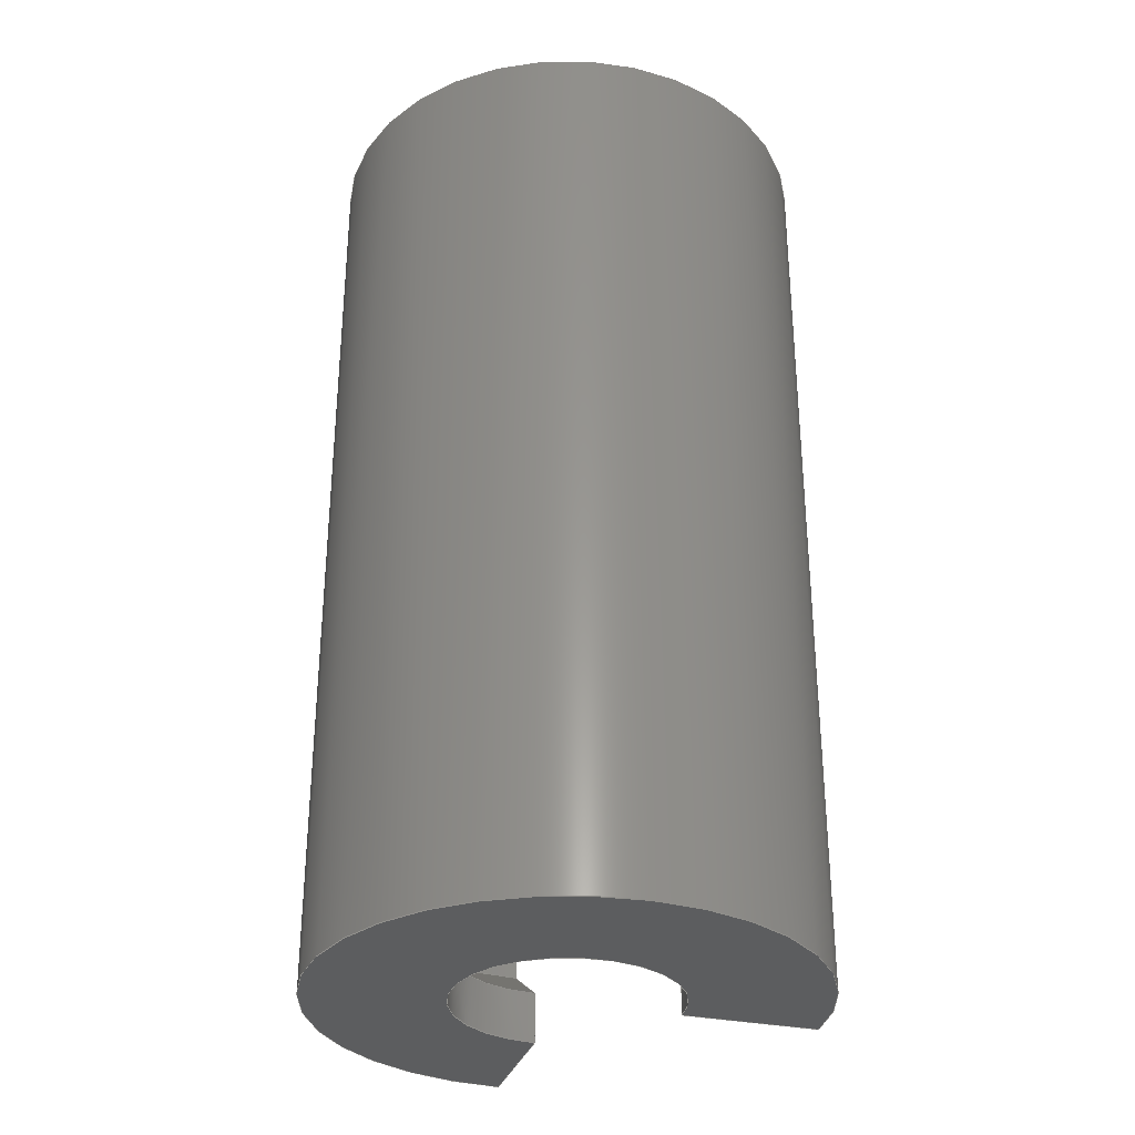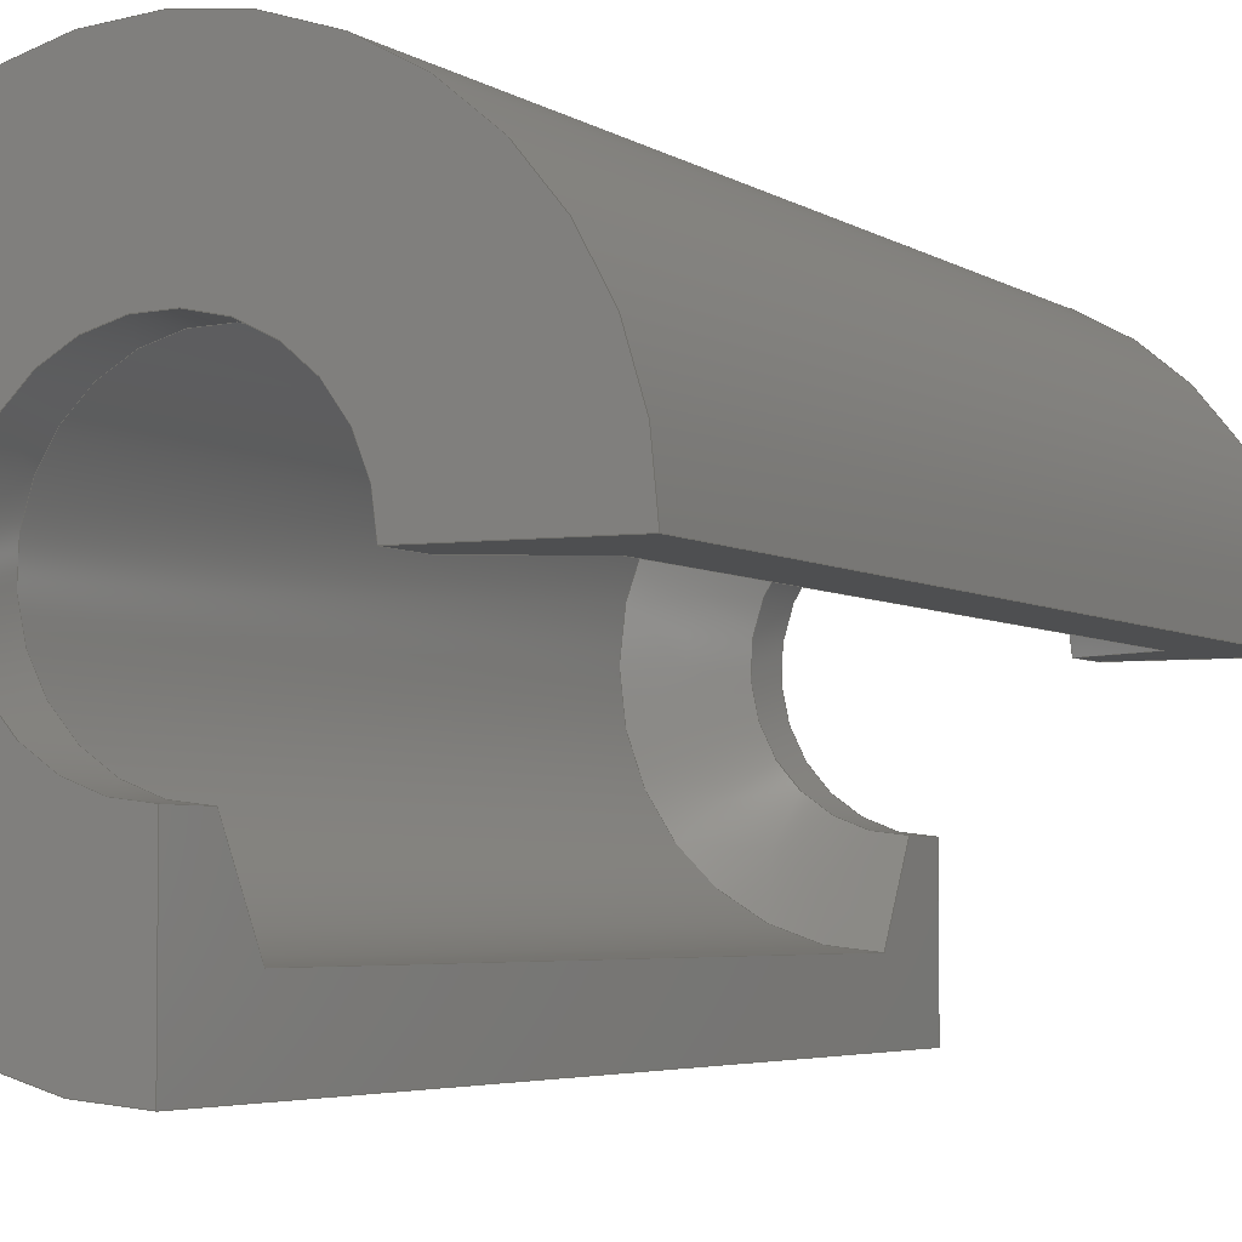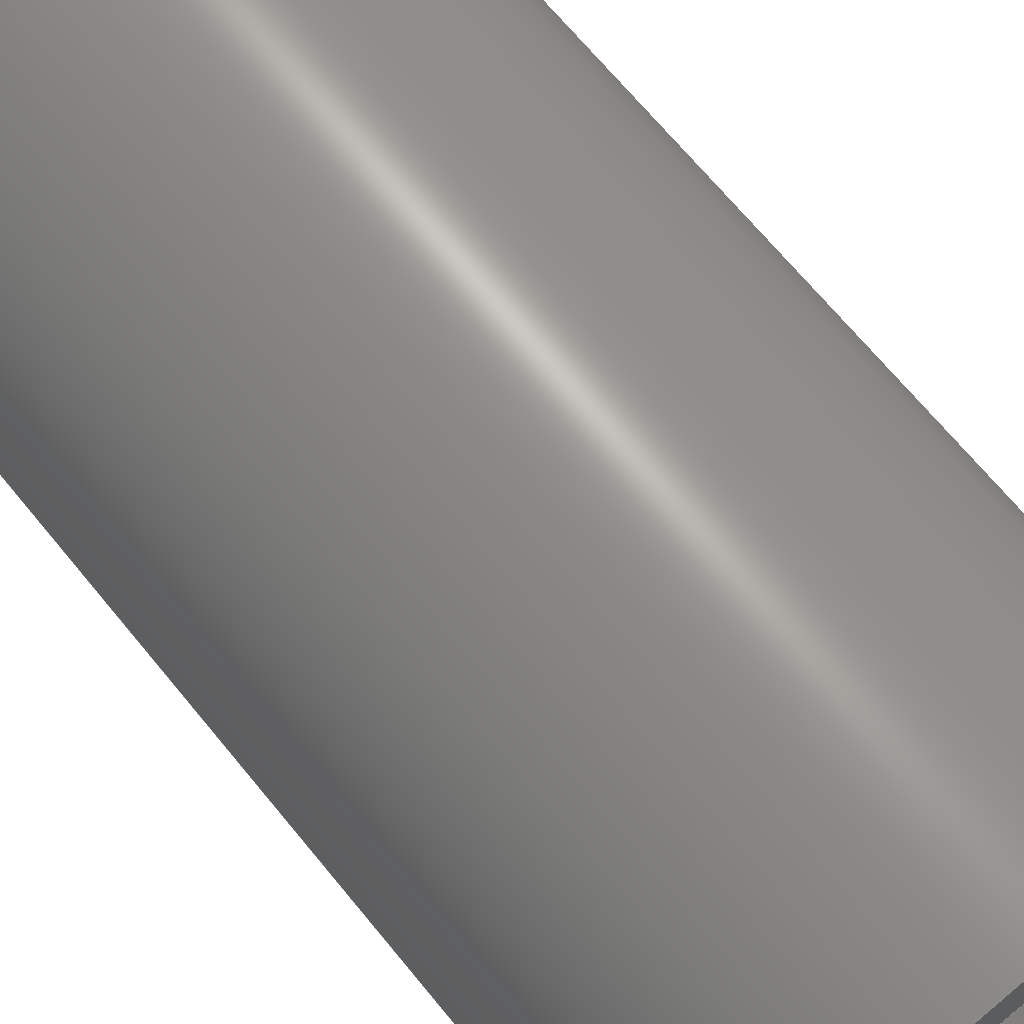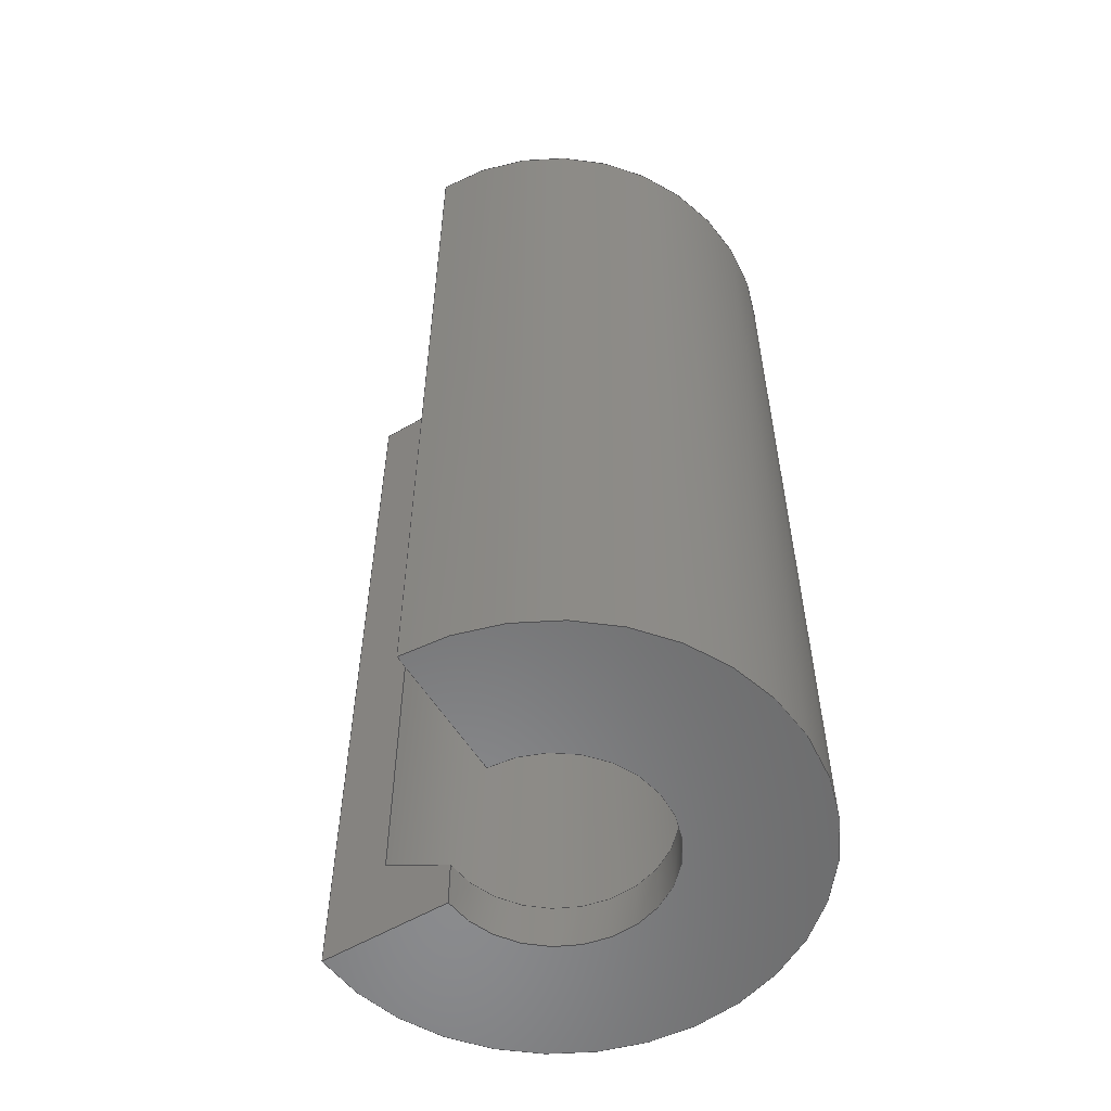
<metadata>
{"format":"step","ext":"step","renderer":"f3d","projection":"perspective","resolution":1024,"background":"white","views":[{"elev":-31.7,"azim":-16.4,"up":"+Y"},{"elev":-4.0,"azim":26.0,"up":"+Z"},{"elev":69.5,"azim":140.5,"up":"+Z"},{"elev":-56.6,"azim":-148.5,"up":"+Y"}]}
</metadata>
<code>
ISO-10303-21;
DATA;
#1=MECHANICAL_DESIGN_GEOMETRIC_PRESENTATION_REPRESENTATION('',(#4),#314);
#2=SHAPE_REPRESENTATION_RELATIONSHIP('SRR','None',#321,#3);
#3=ADVANCED_BREP_SHAPE_REPRESENTATION('',(#5),#313);
#4=STYLED_ITEM('',(#330),#5);
#5=MANIFOLD_SOLID_BREP('Body1',#174);
#6=PLANE('',#199);
#7=PLANE('',#203);
#8=PLANE('',#204);
#9=PLANE('',#205);
#10=CONICAL_SURFACE('',#191,6,1.047);
#11=CONICAL_SURFACE('',#195,6,1.047);
#12=FACE_OUTER_BOUND('',#22,.T.);
#13=FACE_OUTER_BOUND('',#23,.T.);
#14=FACE_OUTER_BOUND('',#24,.T.);
#15=FACE_OUTER_BOUND('',#25,.T.);
#16=FACE_OUTER_BOUND('',#26,.T.);
#17=FACE_OUTER_BOUND('',#27,.T.);
#18=FACE_OUTER_BOUND('',#28,.T.);
#19=FACE_OUTER_BOUND('',#29,.T.);
#20=FACE_OUTER_BOUND('',#30,.T.);
#21=FACE_OUTER_BOUND('',#31,.T.);
#22=EDGE_LOOP('',(#112,#113,#114,#115));
#23=EDGE_LOOP('',(#116,#117,#118,#119));
#24=EDGE_LOOP('',(#120,#121,#122,#123));
#25=EDGE_LOOP('',(#124,#125,#126,#127));
#26=EDGE_LOOP('',(#128,#129,#130,#131));
#27=EDGE_LOOP('',(#132,#133,#134,#135));
#28=EDGE_LOOP('',(#136,#137,#138,#139));
#29=EDGE_LOOP('',(#140,#141,#142,#143));
#30=EDGE_LOOP('',(#144,#145,#146,#147,#148,#149,#150,#151));
#31=EDGE_LOOP('',(#152,#153,#154,#155,#156,#157,#158,#159));
#32=CIRCLE('',#189,4.5);
#33=CIRCLE('',#190,4.5);
#34=CIRCLE('',#192,7.5);
#35=CIRCLE('',#194,7.5);
#36=CIRCLE('',#196,4.5);
#37=CIRCLE('',#198,4.5);
#38=CIRCLE('',#200,10);
#39=CIRCLE('',#202,10);
#40=LINE('',#264,#56);
#41=LINE('',#268,#57);
#42=LINE('',#272,#58);
#43=LINE('',#274,#59);
#44=LINE('',#278,#60);
#45=LINE('',#280,#61);
#46=LINE('',#284,#62);
#47=LINE('',#286,#63);
#48=LINE('',#290,#64);
#49=LINE('',#292,#65);
#50=LINE('',#296,#66);
#51=LINE('',#298,#67);
#52=LINE('',#302,#68);
#53=LINE('',#304,#69);
#54=LINE('',#307,#70);
#55=LINE('',#308,#71);
#56=VECTOR('',#210,10);
#57=VECTOR('',#213,10);
#58=VECTOR('',#218,10);
#59=VECTOR('',#219,10);
#60=VECTOR('',#224,10);
#61=VECTOR('',#225,10);
#62=VECTOR('',#230,10);
#63=VECTOR('',#231,10);
#64=VECTOR('',#236,10);
#65=VECTOR('',#237,10);
#66=VECTOR('',#242,10);
#67=VECTOR('',#243,10);
#68=VECTOR('',#248,10);
#69=VECTOR('',#249,10);
#70=VECTOR('',#254,10);
#71=VECTOR('',#255,10);
#72=VERTEX_POINT('',#262);
#73=VERTEX_POINT('',#263);
#74=VERTEX_POINT('',#265);
#75=VERTEX_POINT('',#267);
#76=VERTEX_POINT('',#271);
#77=VERTEX_POINT('',#273);
#78=VERTEX_POINT('',#277);
#79=VERTEX_POINT('',#279);
#80=VERTEX_POINT('',#283);
#81=VERTEX_POINT('',#285);
#82=VERTEX_POINT('',#289);
#83=VERTEX_POINT('',#291);
#84=VERTEX_POINT('',#295);
#85=VERTEX_POINT('',#297);
#86=VERTEX_POINT('',#301);
#87=VERTEX_POINT('',#303);
#88=EDGE_CURVE('',#72,#73,#40,.T.);
#89=EDGE_CURVE('',#72,#74,#32,.T.);
#90=EDGE_CURVE('',#75,#74,#41,.T.);
#91=EDGE_CURVE('',#73,#75,#33,.T.);
#92=EDGE_CURVE('',#73,#76,#42,.T.);
#93=EDGE_CURVE('',#77,#75,#43,.T.);
#94=EDGE_CURVE('',#76,#77,#34,.T.);
#95=EDGE_CURVE('',#78,#76,#44,.T.);
#96=EDGE_CURVE('',#79,#77,#45,.T.);
#97=EDGE_CURVE('',#78,#79,#35,.T.);
#98=EDGE_CURVE('',#80,#78,#46,.T.);
#99=EDGE_CURVE('',#81,#79,#47,.T.);
#100=EDGE_CURVE('',#80,#81,#36,.T.);
#101=EDGE_CURVE('',#82,#80,#48,.T.);
#102=EDGE_CURVE('',#83,#81,#49,.T.);
#103=EDGE_CURVE('',#82,#83,#37,.T.);
#104=EDGE_CURVE('',#84,#82,#50,.T.);
#105=EDGE_CURVE('',#85,#83,#51,.T.);
#106=EDGE_CURVE('',#84,#85,#38,.T.);
#107=EDGE_CURVE('',#86,#84,#52,.T.);
#108=EDGE_CURVE('',#87,#85,#53,.T.);
#109=EDGE_CURVE('',#86,#87,#39,.T.);
#110=EDGE_CURVE('',#72,#86,#54,.T.);
#111=EDGE_CURVE('',#74,#87,#55,.T.);
#112=ORIENTED_EDGE('',*,*,#88,.F.);
#113=ORIENTED_EDGE('',*,*,#89,.T.);
#114=ORIENTED_EDGE('',*,*,#90,.F.);
#115=ORIENTED_EDGE('',*,*,#91,.F.);
#116=ORIENTED_EDGE('',*,*,#92,.F.);
#117=ORIENTED_EDGE('',*,*,#91,.T.);
#118=ORIENTED_EDGE('',*,*,#93,.F.);
#119=ORIENTED_EDGE('',*,*,#94,.F.);
#120=ORIENTED_EDGE('',*,*,#95,.T.);
#121=ORIENTED_EDGE('',*,*,#94,.T.);
#122=ORIENTED_EDGE('',*,*,#96,.F.);
#123=ORIENTED_EDGE('',*,*,#97,.F.);
#124=ORIENTED_EDGE('',*,*,#98,.T.);
#125=ORIENTED_EDGE('',*,*,#97,.T.);
#126=ORIENTED_EDGE('',*,*,#99,.F.);
#127=ORIENTED_EDGE('',*,*,#100,.F.);
#128=ORIENTED_EDGE('',*,*,#101,.T.);
#129=ORIENTED_EDGE('',*,*,#100,.T.);
#130=ORIENTED_EDGE('',*,*,#102,.F.);
#131=ORIENTED_EDGE('',*,*,#103,.F.);
#132=ORIENTED_EDGE('',*,*,#104,.T.);
#133=ORIENTED_EDGE('',*,*,#103,.T.);
#134=ORIENTED_EDGE('',*,*,#105,.F.);
#135=ORIENTED_EDGE('',*,*,#106,.F.);
#136=ORIENTED_EDGE('',*,*,#107,.T.);
#137=ORIENTED_EDGE('',*,*,#106,.T.);
#138=ORIENTED_EDGE('',*,*,#108,.F.);
#139=ORIENTED_EDGE('',*,*,#109,.F.);
#140=ORIENTED_EDGE('',*,*,#110,.T.);
#141=ORIENTED_EDGE('',*,*,#109,.T.);
#142=ORIENTED_EDGE('',*,*,#111,.F.);
#143=ORIENTED_EDGE('',*,*,#89,.F.);
#144=ORIENTED_EDGE('',*,*,#111,.T.);
#145=ORIENTED_EDGE('',*,*,#108,.T.);
#146=ORIENTED_EDGE('',*,*,#105,.T.);
#147=ORIENTED_EDGE('',*,*,#102,.T.);
#148=ORIENTED_EDGE('',*,*,#99,.T.);
#149=ORIENTED_EDGE('',*,*,#96,.T.);
#150=ORIENTED_EDGE('',*,*,#93,.T.);
#151=ORIENTED_EDGE('',*,*,#90,.T.);
#152=ORIENTED_EDGE('',*,*,#110,.F.);
#153=ORIENTED_EDGE('',*,*,#88,.T.);
#154=ORIENTED_EDGE('',*,*,#92,.T.);
#155=ORIENTED_EDGE('',*,*,#95,.F.);
#156=ORIENTED_EDGE('',*,*,#98,.F.);
#157=ORIENTED_EDGE('',*,*,#101,.F.);
#158=ORIENTED_EDGE('',*,*,#104,.F.);
#159=ORIENTED_EDGE('',*,*,#107,.F.);
#160=CYLINDRICAL_SURFACE('',#188,4.5);
#161=CYLINDRICAL_SURFACE('',#193,7.5);
#162=CYLINDRICAL_SURFACE('',#197,4.5);
#163=CYLINDRICAL_SURFACE('',#201,10);
#164=ADVANCED_FACE('',(#12),#160,.F.);
#165=ADVANCED_FACE('',(#13),#10,.F.);
#166=ADVANCED_FACE('',(#14),#161,.F.);
#167=ADVANCED_FACE('',(#15),#11,.F.);
#168=ADVANCED_FACE('',(#16),#162,.F.);
#169=ADVANCED_FACE('',(#17),#6,.T.);
#170=ADVANCED_FACE('',(#18),#163,.T.);
#171=ADVANCED_FACE('',(#19),#7,.T.);
#172=ADVANCED_FACE('',(#20),#8,.T.);
#173=ADVANCED_FACE('',(#21),#9,.F.);
#174=CLOSED_SHELL('',(#164,#165,#166,#167,#168,#169,#170,#171,#172,#173));
#175=DERIVED_UNIT_ELEMENT(#177,1);
#176=DERIVED_UNIT_ELEMENT(#316,-3);
#177=(
MASS_UNIT()
NAMED_UNIT(*)
SI_UNIT(.KILO.,.GRAM.)
);
#178=DERIVED_UNIT((#175,#176));
#179=MEASURE_REPRESENTATION_ITEM('density measure',
POSITIVE_RATIO_MEASURE(7850),#178);
#180=PROPERTY_DEFINITION_REPRESENTATION(#185,#182);
#181=PROPERTY_DEFINITION_REPRESENTATION(#186,#183);
#182=REPRESENTATION('material name',(#184),#313);
#183=REPRESENTATION('density',(#179),#313);
#184=DESCRIPTIVE_REPRESENTATION_ITEM('Steel','Steel');
#185=PROPERTY_DEFINITION('material property','material name',#323);
#186=PROPERTY_DEFINITION('material property','density of part',#323);
#187=AXIS2_PLACEMENT_3D('placement',#260,#206,#207);
#188=AXIS2_PLACEMENT_3D('',#261,#208,#209);
#189=AXIS2_PLACEMENT_3D('',#266,#211,#212);
#190=AXIS2_PLACEMENT_3D('',#269,#214,#215);
#191=AXIS2_PLACEMENT_3D('',#270,#216,#217);
#192=AXIS2_PLACEMENT_3D('',#275,#220,#221);
#193=AXIS2_PLACEMENT_3D('',#276,#222,#223);
#194=AXIS2_PLACEMENT_3D('',#281,#226,#227);
#195=AXIS2_PLACEMENT_3D('',#282,#228,#229);
#196=AXIS2_PLACEMENT_3D('',#287,#232,#233);
#197=AXIS2_PLACEMENT_3D('',#288,#234,#235);
#198=AXIS2_PLACEMENT_3D('',#293,#238,#239);
#199=AXIS2_PLACEMENT_3D('',#294,#240,#241);
#200=AXIS2_PLACEMENT_3D('',#299,#244,#245);
#201=AXIS2_PLACEMENT_3D('',#300,#246,#247);
#202=AXIS2_PLACEMENT_3D('',#305,#250,#251);
#203=AXIS2_PLACEMENT_3D('',#306,#252,#253);
#204=AXIS2_PLACEMENT_3D('',#309,#256,#257);
#205=AXIS2_PLACEMENT_3D('',#310,#258,#259);
#206=DIRECTION('axis',(0,0,1));
#207=DIRECTION('refdir',(1,0,0));
#208=DIRECTION('center_axis',(0,-1,0));
#209=DIRECTION('ref_axis',(-0.7071,0,0.7071));
#210=DIRECTION('',(0,1,0));
#211=DIRECTION('center_axis',(0,-1,0));
#212=DIRECTION('ref_axis',(1,0,-6.452e-17));
#213=DIRECTION('',(0,-1,0));
#214=DIRECTION('center_axis',(0,-1,0));
#215=DIRECTION('ref_axis',(1,0,-6.452e-17));
#216=DIRECTION('center_axis',(0,1,0));
#217=DIRECTION('ref_axis',(-0.7071,0,0.7071));
#218=DIRECTION('',(0.866,0.5,0));
#219=DIRECTION('',(1.591e-16,-0.5,0.866));
#220=DIRECTION('center_axis',(0,-1,0));
#221=DIRECTION('ref_axis',(1,0,4.013e-17));
#222=DIRECTION('center_axis',(0,-1,0));
#223=DIRECTION('ref_axis',(-0.7071,0,0.7071));
#224=DIRECTION('',(0,-1,0));
#225=DIRECTION('',(0,-1,0));
#226=DIRECTION('center_axis',(0,-1,0));
#227=DIRECTION('ref_axis',(1,0,4.013e-17));
#228=DIRECTION('center_axis',(0,-1,0));
#229=DIRECTION('ref_axis',(-0.7071,0,0.7071));
#230=DIRECTION('',(0.866,-0.5,0));
#231=DIRECTION('',(-1.591e-16,-0.5,-0.866));
#232=DIRECTION('center_axis',(0,-1,0));
#233=DIRECTION('ref_axis',(1,0,-6.452e-17));
#234=DIRECTION('center_axis',(0,-1,0));
#235=DIRECTION('ref_axis',(-0.7071,0,0.7071));
#236=DIRECTION('',(0,-1,0));
#237=DIRECTION('',(0,-1,0));
#238=DIRECTION('center_axis',(0,-1,0));
#239=DIRECTION('ref_axis',(1,0,-6.452e-17));
#240=DIRECTION('center_axis',(0,1,0));
#241=DIRECTION('ref_axis',(0,0,1));
#242=DIRECTION('',(-1,0,0));
#243=DIRECTION('',(1.837e-16,0,1));
#244=DIRECTION('center_axis',(0,-1,0));
#245=DIRECTION('ref_axis',(1,0,0));
#246=DIRECTION('center_axis',(0,-1,0));
#247=DIRECTION('ref_axis',(-0.7071,0,0.7071));
#248=DIRECTION('',(0,1,0));
#249=DIRECTION('',(0,1,0));
#250=DIRECTION('center_axis',(0,-1,0));
#251=DIRECTION('ref_axis',(1,0,0));
#252=DIRECTION('center_axis',(0,-1,0));
#253=DIRECTION('ref_axis',(0,0,-1));
#254=DIRECTION('',(1,0,0));
#255=DIRECTION('',(-1.837e-16,0,-1));
#256=DIRECTION('center_axis',(1,0,-1.837e-16));
#257=DIRECTION('ref_axis',(-1.837e-16,0,-1));
#258=DIRECTION('center_axis',(0,0,1));
#259=DIRECTION('ref_axis',(1,0,0));
#260=CARTESIAN_POINT('',(0,0,0));
#261=CARTESIAN_POINT('Origin',(0,1,0));
#262=CARTESIAN_POINT('',(4.5,0,0));
#263=CARTESIAN_POINT('',(4.5,2,0));
#264=CARTESIAN_POINT('',(4.5,0,0));
#265=CARTESIAN_POINT('',(-8.266e-16,0,-4.5));
#266=CARTESIAN_POINT('Origin',(-1.11e-15,0,2.903e-16));
#267=CARTESIAN_POINT('',(-8.266e-16,2,-4.5));
#268=CARTESIAN_POINT('',(-8.266e-16,0,-4.5));
#269=CARTESIAN_POINT('Origin',(-1.11e-15,2,2.903e-16));
#270=CARTESIAN_POINT('Origin',(0,2.866,0));
#271=CARTESIAN_POINT('',(7.5,3.732,0));
#272=CARTESIAN_POINT('',(4.5,2,0));
#273=CARTESIAN_POINT('',(-1.378e-15,3.732,-7.5));
#274=CARTESIAN_POINT('',(-8.266e-16,2,-4.5));
#275=CARTESIAN_POINT('Origin',(1.11e-15,3.732,-3.01e-16));
#276=CARTESIAN_POINT('Origin',(0,19,0));
#277=CARTESIAN_POINT('',(7.5,34.27,0));
#278=CARTESIAN_POINT('',(7.5,38,0));
#279=CARTESIAN_POINT('',(-1.378e-15,34.27,-7.5));
#280=CARTESIAN_POINT('',(-1.378e-15,38,-7.5));
#281=CARTESIAN_POINT('Origin',(1.11e-15,34.27,-3.01e-16));
#282=CARTESIAN_POINT('Origin',(0,35.13,0));
#283=CARTESIAN_POINT('',(4.5,36,0));
#284=CARTESIAN_POINT('',(4.5,36,0));
#285=CARTESIAN_POINT('',(-8.266e-16,36,-4.5));
#286=CARTESIAN_POINT('',(-8.266e-16,36,-4.5));
#287=CARTESIAN_POINT('Origin',(-1.11e-15,36,2.903e-16));
#288=CARTESIAN_POINT('Origin',(0,37,0));
#289=CARTESIAN_POINT('',(4.5,38,0));
#290=CARTESIAN_POINT('',(4.5,38,0));
#291=CARTESIAN_POINT('',(-8.266e-16,38,-4.5));
#292=CARTESIAN_POINT('',(-8.266e-16,38,-4.5));
#293=CARTESIAN_POINT('Origin',(-1.11e-15,38,2.903e-16));
#294=CARTESIAN_POINT('Origin',(10,38,0));
#295=CARTESIAN_POINT('',(10,38,0));
#296=CARTESIAN_POINT('',(10,38,0));
#297=CARTESIAN_POINT('',(-1.837e-15,38,-10));
#298=CARTESIAN_POINT('',(-1.837e-15,38,-10));
#299=CARTESIAN_POINT('Origin',(8.298e-16,38,0));
#300=CARTESIAN_POINT('Origin',(0,19,0));
#301=CARTESIAN_POINT('',(10,0,0));
#302=CARTESIAN_POINT('',(10,0,0));
#303=CARTESIAN_POINT('',(-1.837e-15,0,-10));
#304=CARTESIAN_POINT('',(-1.837e-15,0,-10));
#305=CARTESIAN_POINT('Origin',(8.298e-16,0,0));
#306=CARTESIAN_POINT('Origin',(4.5,0,0));
#307=CARTESIAN_POINT('',(7.5,0,0));
#308=CARTESIAN_POINT('',(-1.378e-15,0,-7.5));
#309=CARTESIAN_POINT('Origin',(-1.332e-15,19,-7.25));
#310=CARTESIAN_POINT('Origin',(7.25,19,0));
#311=UNCERTAINTY_MEASURE_WITH_UNIT(LENGTH_MEASURE(0.01),#315,
'DISTANCE_ACCURACY_VALUE',
'Maximum model space distance between geometric entities at asserted c
onnectivities');
#312=UNCERTAINTY_MEASURE_WITH_UNIT(LENGTH_MEASURE(0.01),#315,
'DISTANCE_ACCURACY_VALUE',
'Maximum model space distance between geometric entities at asserted c
onnectivities');
#313=(
GEOMETRIC_REPRESENTATION_CONTEXT(3)
GLOBAL_UNCERTAINTY_ASSIGNED_CONTEXT((#311))
GLOBAL_UNIT_ASSIGNED_CONTEXT((#315,#317,#318))
REPRESENTATION_CONTEXT('','3D')
);
#314=(
GEOMETRIC_REPRESENTATION_CONTEXT(3)
GLOBAL_UNCERTAINTY_ASSIGNED_CONTEXT((#312))
GLOBAL_UNIT_ASSIGNED_CONTEXT((#315,#317,#318))
REPRESENTATION_CONTEXT('','3D')
);
#315=(
LENGTH_UNIT()
NAMED_UNIT(*)
SI_UNIT(.MILLI.,.METRE.)
);
#316=(
LENGTH_UNIT()
NAMED_UNIT(*)
SI_UNIT($,.METRE.)
);
#317=(
NAMED_UNIT(*)
PLANE_ANGLE_UNIT()
SI_UNIT($,.RADIAN.)
);
#318=(
NAMED_UNIT(*)
SI_UNIT($,.STERADIAN.)
SOLID_ANGLE_UNIT()
);
#319=SHAPE_DEFINITION_REPRESENTATION(#320,#321);
#320=PRODUCT_DEFINITION_SHAPE('',$,#323);
#321=SHAPE_REPRESENTATION('',(#187),#313);
#322=PRODUCT_DEFINITION_CONTEXT('part definition',#327,'design');
#323=PRODUCT_DEFINITION('midspacer','midspacer v2',#324,#322);
#324=PRODUCT_DEFINITION_FORMATION('',$,#329);
#325=PRODUCT_RELATED_PRODUCT_CATEGORY('midspacer v2','midspacer v2',(#329));
#326=APPLICATION_PROTOCOL_DEFINITION('international standard',
'automotive_design',2009,#327);
#327=APPLICATION_CONTEXT(
'Core Data for Automotive Mechanical Design Process');
#328=PRODUCT_CONTEXT('part definition',#327,'mechanical');
#329=PRODUCT('midspacer','midspacer v2',$,(#328));
#330=PRESENTATION_STYLE_ASSIGNMENT((#331));
#331=SURFACE_STYLE_USAGE(.BOTH.,#332);
#332=SURFACE_SIDE_STYLE('',(#333));
#333=SURFACE_STYLE_FILL_AREA(#334);
#334=FILL_AREA_STYLE('Steel - Satin',(#335));
#335=FILL_AREA_STYLE_COLOUR('Steel - Satin',#336);
#336=COLOUR_RGB('Steel - Satin',0.6275,0.6275,0.6275);
ENDSEC;
END-ISO-10303-21;

</code>
